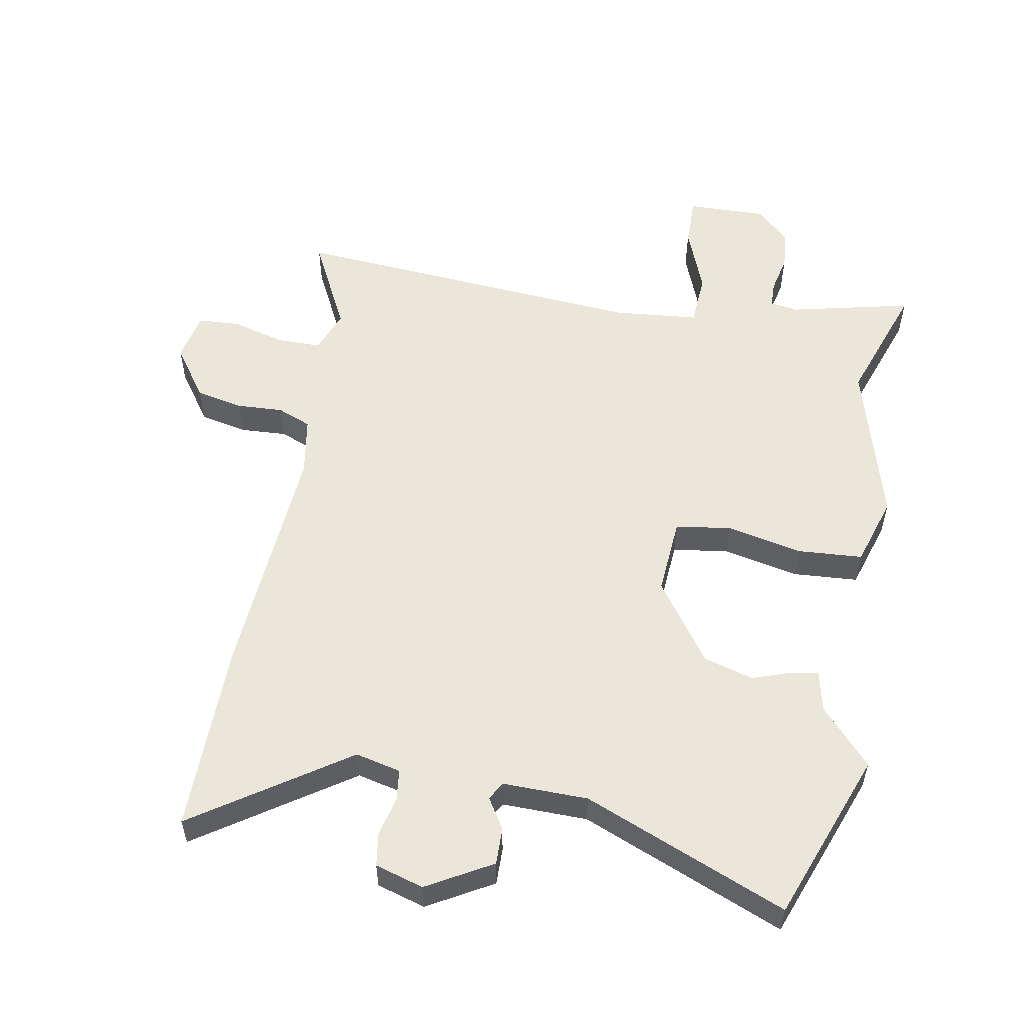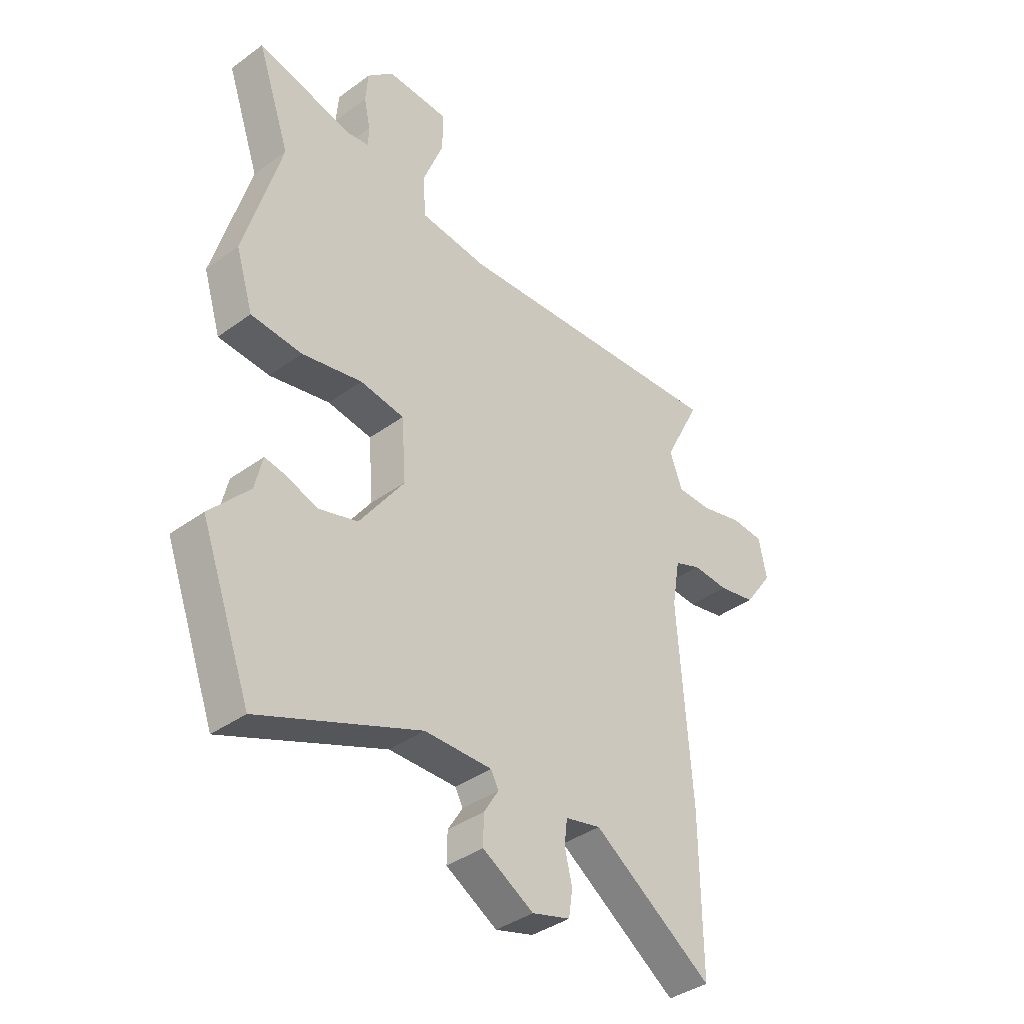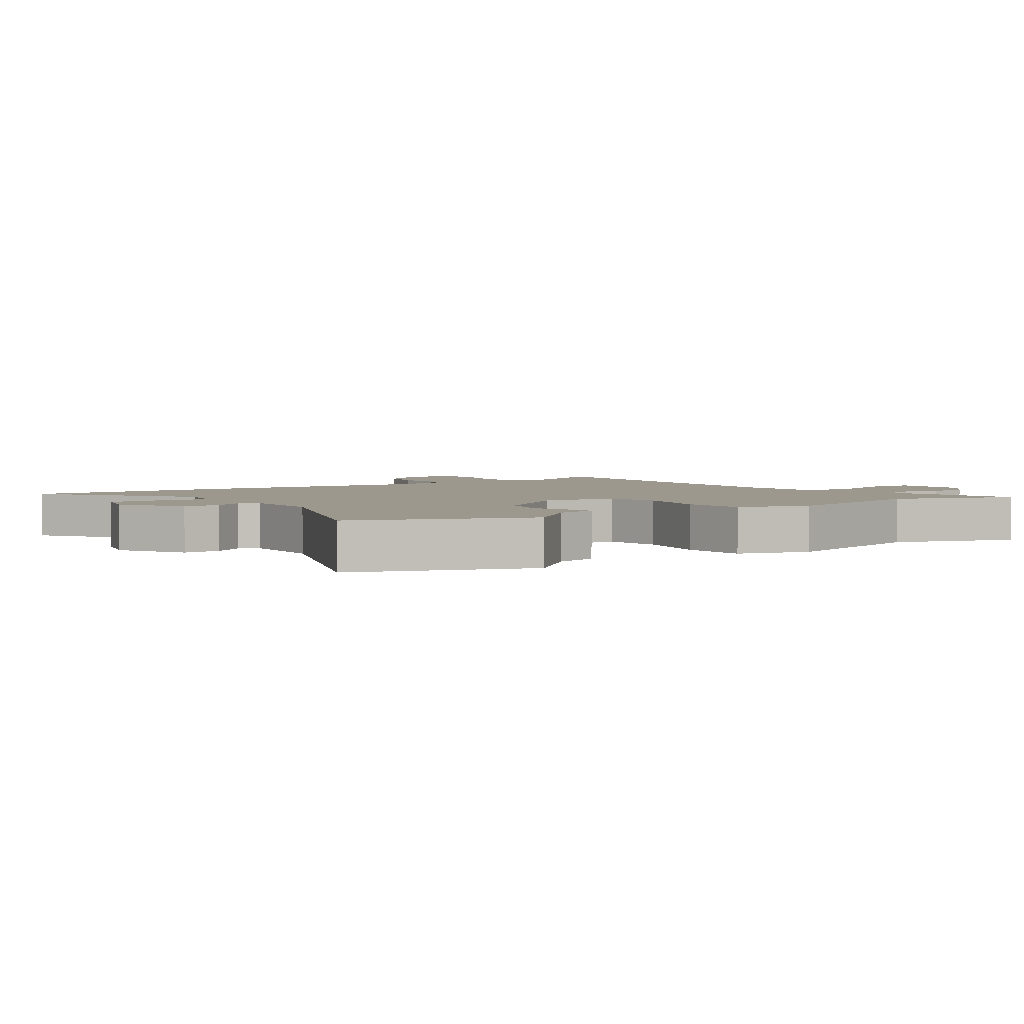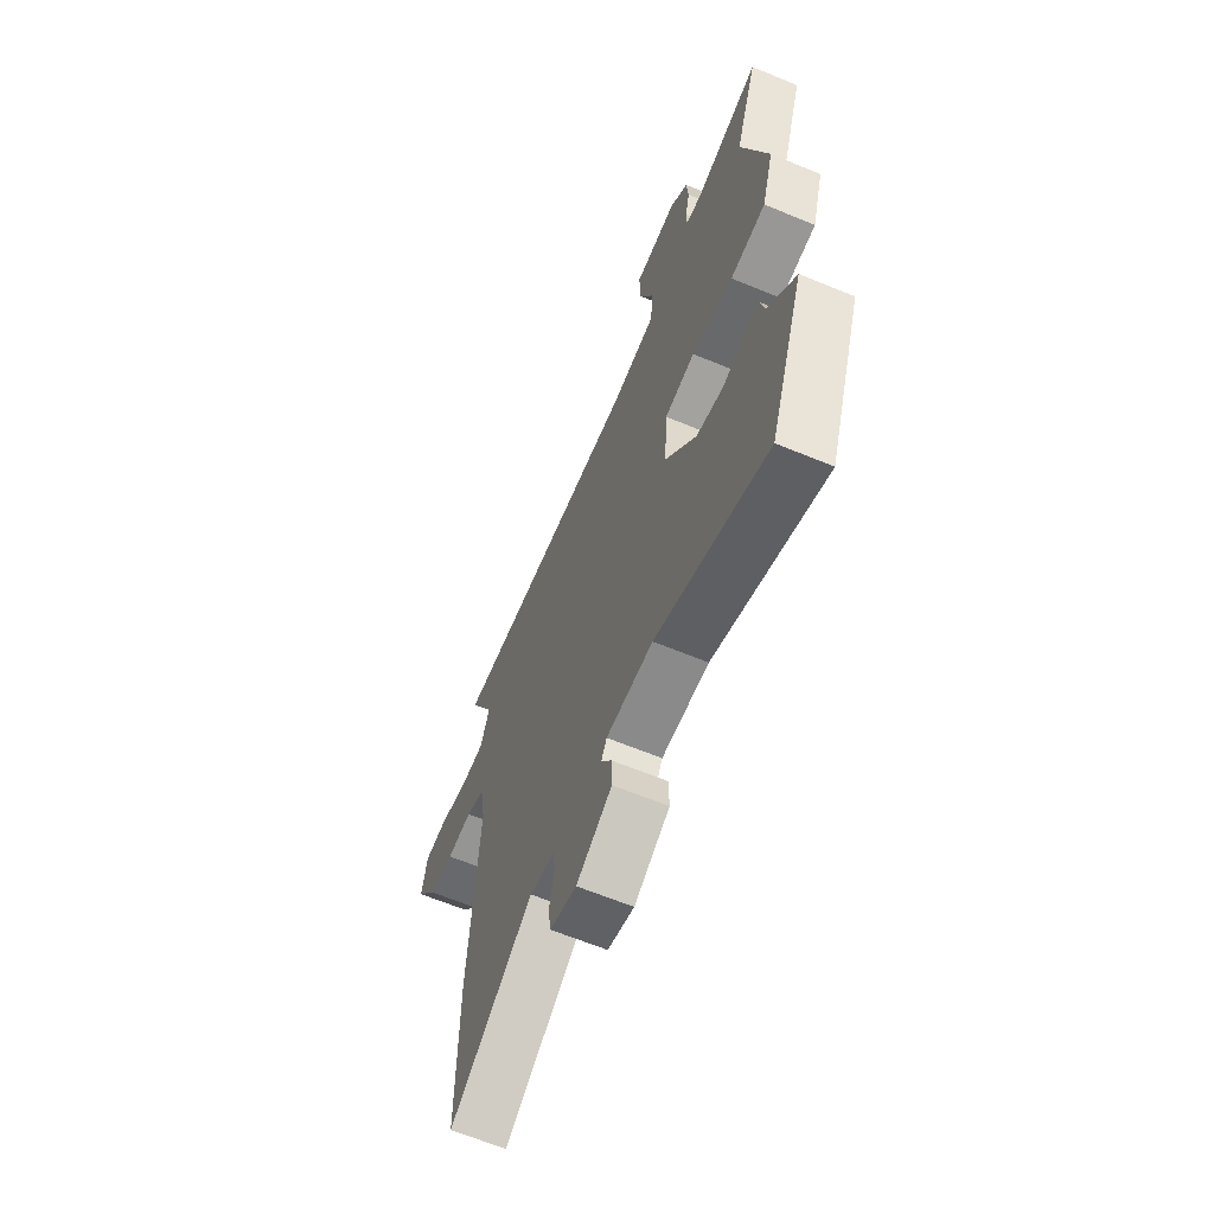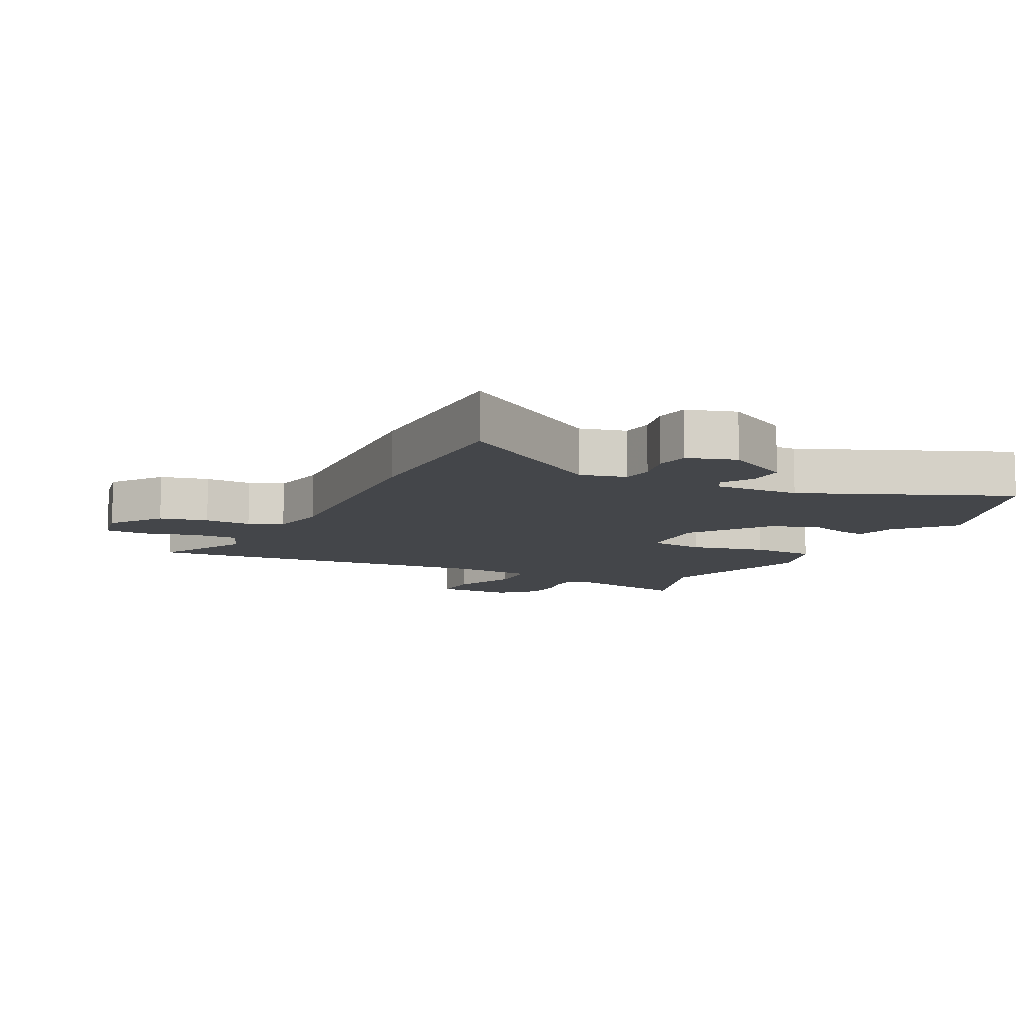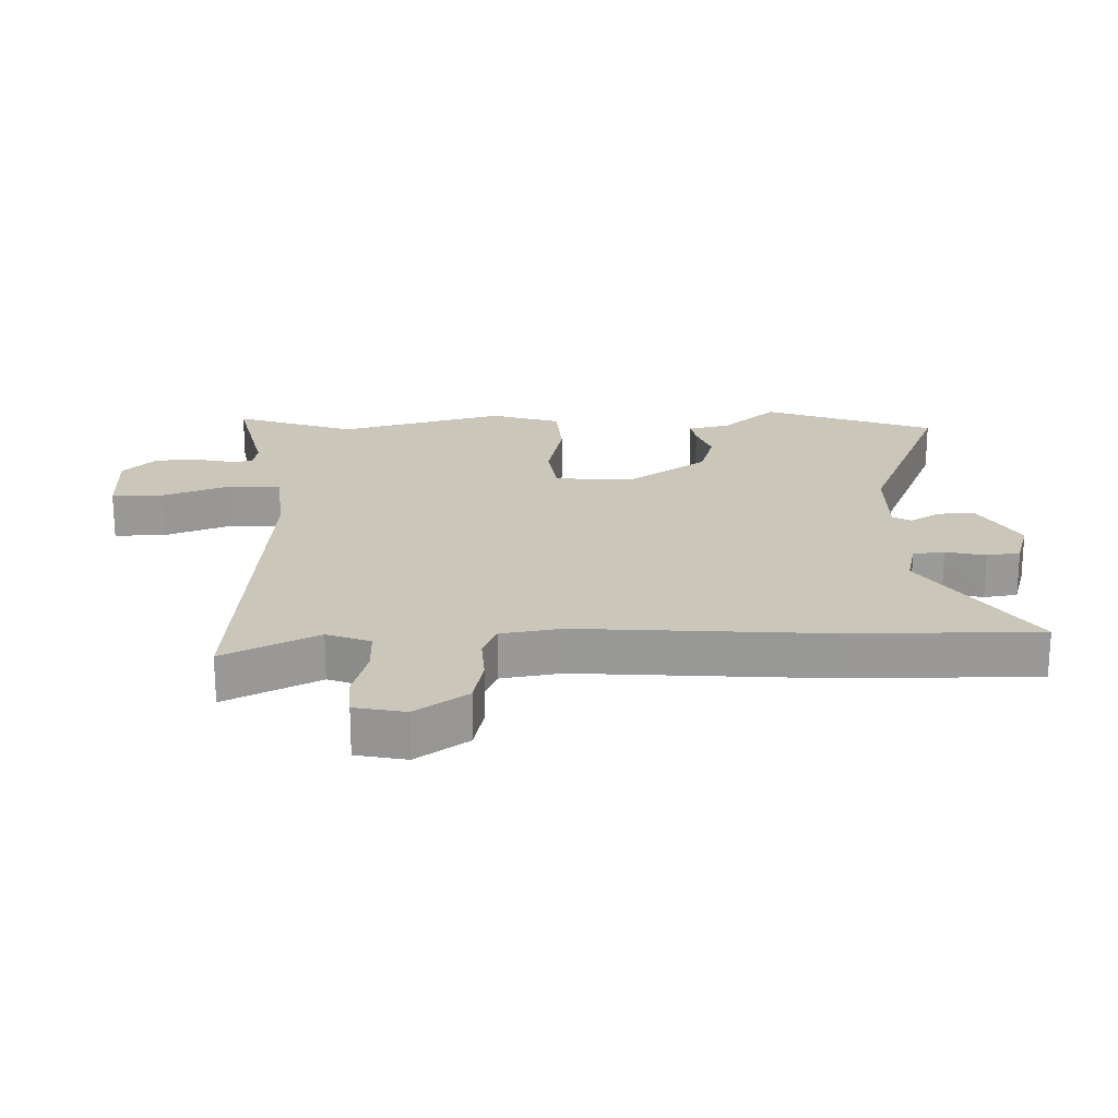
<metadata>
{"format":"obj","ext":"obj","renderer":"f3d","projection":"perspective","resolution":1024,"background":"white","views":[{"elev":54.9,"azim":-169.7,"up":"+Y"},{"elev":-38.9,"azim":-47.7,"up":"+Z"},{"elev":3.2,"azim":-125.4,"up":"+Y"},{"elev":-64.4,"azim":-112.6,"up":"+Z"},{"elev":-9.5,"azim":153.5,"up":"+Y"},{"elev":21.2,"azim":88.6,"up":"+Y"}]}
</metadata>
<code>
v 0.56 0.07 0.496
v 0.485 0.07 0.347
v 0.511 0.07 0.278
v 0.582 0.07 0.278
v 0.667 0.07 0.301
v 0.734 0.07 0.297
v 0.75 0.07 0.217
v 0.692 0.07 0.135
v 0.616 0.07 0.119
v 0.542 0.07 0.123
v 0.488 0.07 0.101
v 0.472 0.07 0.006
v 0.499 0.07 -0.384
v 0.501 0.07 -0.689
v 0.259 0.07 -0.525
v 0.187 0.07 -0.542
v 0.181 0.07 -0.592
v 0.196 0.07 -0.655
v 0.188 0.07 -0.708
v 0.111 0.07 -0.731
v 0.008 0.07 -0.672
v 0.009 0.07 -0.613
v 0.039 0.07 -0.564
v 0.023 0.07 -0.535
v -0.113 0.07 -0.537
v -0.436 0.07 -0.67
v -0.538 0.07 -0.399
v -0.459 0.07 -0.311
v -0.444 0.07 -0.245
v -0.402 0.07 -0.252
v -0.339 0.07 -0.274
v -0.26 0.07 -0.251
v -0.17 0.07 -0.124
v -0.179 0.07 0
v -0.268 0.07 0.013
v -0.389 0.07 -0.013
v -0.492 0.07 -0.006
v -0.527 0.07 0.106
v -0.454 0.07 0.368
v -0.521 0.07 0.561
v -0.327 0.07 0.516
v -0.282 0.07 0.523
v -0.281 0.07 0.565
v -0.294 0.07 0.625
v -0.289 0.07 0.688
v -0.236 0.07 0.739
v -0.109 0.07 0.736
v -0.11 0.07 0.656
v -0.151 0.07 0.549
v -0.146 0.07 0.464
v -0.009 0.07 0.451
v 0.56 0 0.496
v 0.485 0 0.347
v 0.511 0 0.278
v 0.582 0 0.278
v 0.667 0 0.301
v 0.734 0 0.297
v 0.75 0 0.217
v 0.692 0 0.135
v 0.616 0 0.119
v 0.542 0 0.123
v 0.488 0 0.101
v 0.472 0 0.006
v 0.499 0 -0.384
v 0.501 0 -0.689
v 0.259 0 -0.525
v 0.187 0 -0.542
v 0.181 0 -0.592
v 0.196 0 -0.655
v 0.188 0 -0.708
v 0.111 0 -0.731
v 0.008 0 -0.672
v 0.009 0 -0.613
v 0.039 0 -0.564
v 0.023 0 -0.535
v -0.113 0 -0.537
v -0.436 0 -0.67
v -0.538 0 -0.399
v -0.459 0 -0.311
v -0.444 0 -0.245
v -0.402 0 -0.252
v -0.339 0 -0.274
v -0.26 0 -0.251
v -0.17 0 -0.124
v -0.179 0 0
v -0.268 0 0.013
v -0.389 0 -0.013
v -0.492 0 -0.006
v -0.527 0 0.106
v -0.454 0 0.368
v -0.521 0 0.561
v -0.327 0 0.516
v -0.282 0 0.523
v -0.281 0 0.565
v -0.294 0 0.625
v -0.289 0 0.688
v -0.236 0 0.739
v -0.109 0 0.736
v -0.11 0 0.656
v -0.151 0 0.549
v -0.146 0 0.464
v -0.009 0 0.451
f 47 48 49
f 46 47 49
f 45 46 49
f 44 45 49
f 43 44 49
f 42 43 49 50
f 41 42 50
f 39 40 41 50
f 39 50 51
f 38 39 51
f 37 38 51
f 36 37 51
f 35 36 51
f 28 29 30 31
f 28 31 32
f 27 28 32
f 26 27 32
f 25 26 32
f 24 25 32 33
f 21 22 23
f 20 21 23
f 19 20 23
f 18 19 23
f 17 18 23
f 24 33 34
f 23 24 34
f 17 23 34
f 16 17 34
f 12 13 14 15
f 15 16 34
f 12 15 34
f 11 12 34
f 8 9 10
f 7 8 10
f 6 7 10
f 5 6 10
f 4 5 10
f 11 34 35
f 10 11 35
f 4 10 35
f 3 4 35
f 2 3 35 51
f 1 2 51
f 100 99 98
f 100 98 97
f 100 97 96
f 100 96 95
f 100 95 94
f 101 100 94 93
f 101 93 92
f 101 92 91 90
f 102 101 90
f 102 90 89
f 102 89 88
f 102 88 87
f 102 87 86
f 82 81 80 79
f 83 82 79
f 83 79 78
f 83 78 77
f 83 77 76
f 84 83 76 75
f 74 73 72
f 74 72 71
f 74 71 70
f 74 70 69
f 74 69 68
f 85 84 75
f 85 75 74
f 85 74 68
f 85 68 67
f 66 65 64 63
f 85 67 66
f 85 66 63
f 85 63 62
f 61 60 59
f 61 59 58
f 61 58 57
f 61 57 56
f 61 56 55
f 86 85 62
f 86 62 61
f 86 61 55
f 86 55 54
f 102 86 54 53
f 102 53 52
f 1 52 53 2
f 2 53 54 3
f 3 54 55 4
f 4 55 56 5
f 5 56 57 6
f 6 57 58 7
f 7 58 59 8
f 8 59 60 9
f 9 60 61 10
f 10 61 62 11
f 11 62 63 12
f 12 63 64 13
f 13 64 65 14
f 14 65 66 15
f 15 66 67 16
f 16 67 68 17
f 17 68 69 18
f 18 69 70 19
f 19 70 71 20
f 20 71 72 21
f 21 72 73 22
f 22 73 74 23
f 23 74 75 24
f 24 75 76 25
f 25 76 77 26
f 26 77 78 27
f 27 78 79 28
f 28 79 80 29
f 29 80 81 30
f 30 81 82 31
f 31 82 83 32
f 32 83 84 33
f 33 84 85 34
f 34 85 86 35
f 35 86 87 36
f 36 87 88 37
f 37 88 89 38
f 38 89 90 39
f 39 90 91 40
f 40 91 92 41
f 41 92 93 42
f 42 93 94 43
f 43 94 95 44
f 44 95 96 45
f 45 96 97 46
f 46 97 98 47
f 47 98 99 48
f 48 99 100 49
f 49 100 101 50
f 50 101 102 51
f 51 102 52 1

</code>
